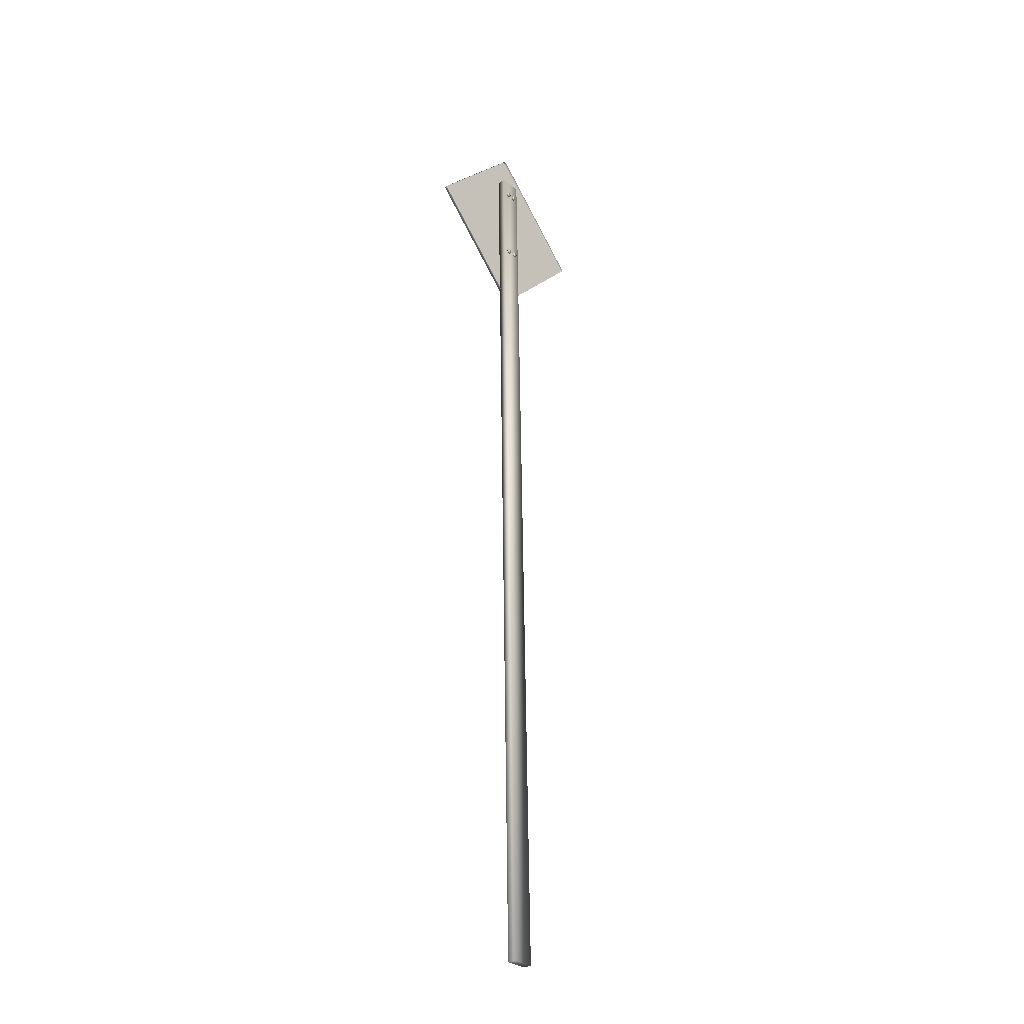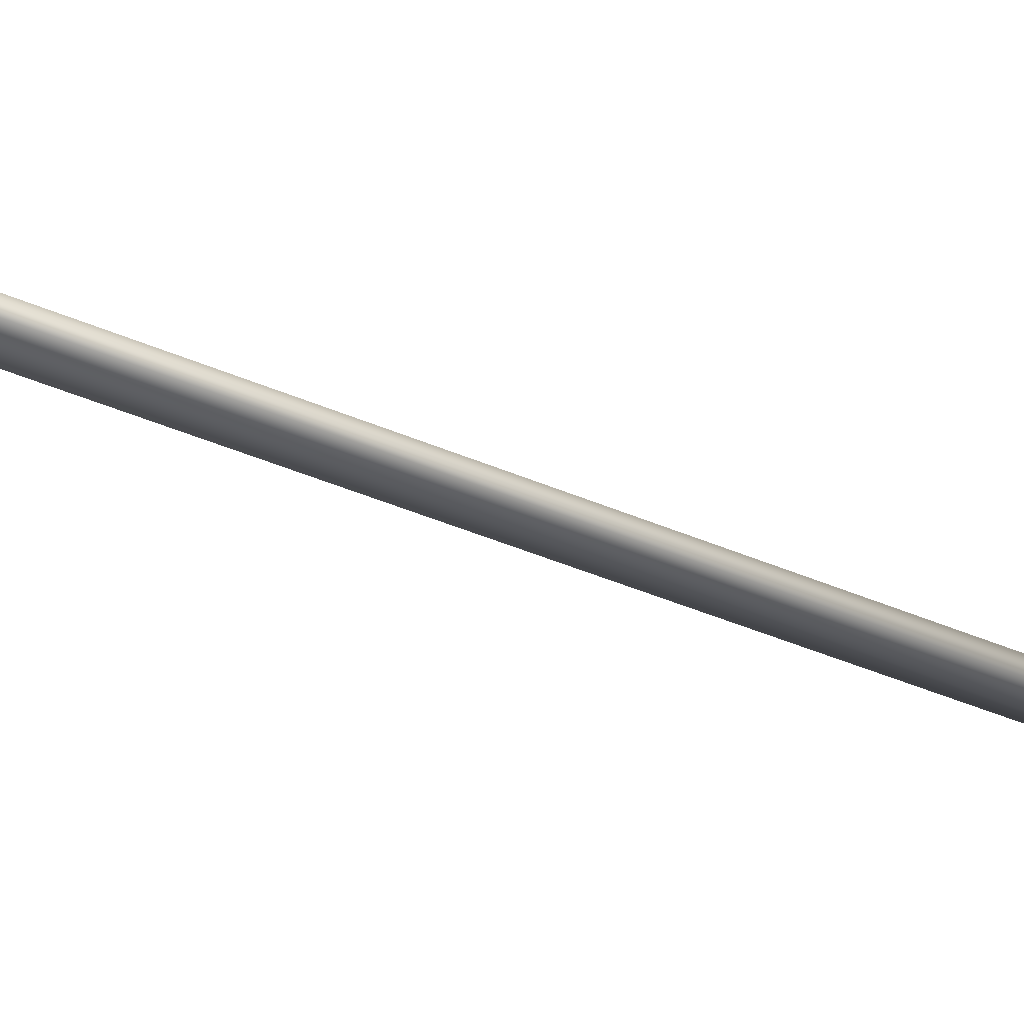
<metadata>
{"format":"obj","ext":"obj","renderer":"f3d","projection":"perspective","resolution":1024,"background":"white","views":[{"elev":-29.5,"azim":-49.4,"up":"+Y"},{"elev":-31.5,"azim":57.6,"up":"+Z"}]}
</metadata>
<code>
v -0.02225 1.587 -0.03041
v -0.02149 1.588 -0.03042
v -0.02056 1.588 -0.03043
v -0.0195 1.589 -0.03045
v -0.01828 1.59 -0.03046
v -0.01689 1.591 -0.03047
v -0.01537 1.591 -0.03048
v -0.01368 1.592 -0.03049
v -0.01223 1.591 -0.03048
v -0.01084 1.591 -0.03047
v -0.009564 1.59 -0.03046
v -0.008411 1.589 -0.03044
v -0.007432 1.588 -0.03043
v -0.00667 1.587 -0.03042
v -0.006137 1.587 -0.03041
v 0.2528 1.328 -0.02589
v 0.2534 1.327 -0.02588
v 0.2542 1.327 -0.02586
v 0.2551 1.326 -0.02585
v 0.256 1.325 -0.02583
v 0.2567 1.323 -0.02581
v 0.2573 1.322 -0.02578
v 0.2575 1.32 -0.02576
v 0.2573 1.319 -0.02573
v 0.2568 1.317 -0.0257
v 0.2561 1.316 -0.02567
v 0.2553 1.315 -0.02565
v 0.2544 1.314 -0.02563
v 0.2536 1.313 -0.02562
v 0.2528 1.312 -0.02561
v -0.004739 1.054 -0.02111
v -0.005503 1.054 -0.0211
v -0.006425 1.053 -0.02108
v -0.00749 1.052 -0.02107
v -0.008713 1.051 -0.02105
v -0.01008 1.05 -0.02104
v -0.01162 1.05 -0.02103
v -0.01331 1.05 -0.02103
v -0.01476 1.05 -0.02103
v -0.01614 1.05 -0.02104
v -0.01743 1.051 -0.02106
v -0.01858 1.052 -0.02107
v -0.01954 1.053 -0.02109
v -0.02032 1.054 -0.0211
v -0.02085 1.054 -0.02111
v -0.2798 1.313 -0.02563
v -0.2804 1.314 -0.02564
v -0.2812 1.315 -0.02565
v -0.2821 1.316 -0.02567
v -0.283 1.317 -0.02569
v -0.2837 1.318 -0.02571
v -0.2843 1.319 -0.02574
v -0.2844 1.321 -0.02576
v -0.2842 1.322 -0.02579
v -0.2838 1.324 -0.02582
v -0.2831 1.325 -0.02584
v -0.2823 1.327 -0.02586
v -0.2814 1.328 -0.02588
v -0.2806 1.329 -0.0259
v -0.2798 1.329 -0.02591
v -0.02225 1.587 -0.0376
v -0.02149 1.587 -0.03762
v -0.02056 1.588 -0.03763
v -0.0195 1.589 -0.03765
v -0.01828 1.59 -0.03766
v -0.01689 1.591 -0.03767
v -0.01537 1.591 -0.03768
v -0.01368 1.591 -0.03769
v -0.01223 1.591 -0.03768
v -0.01084 1.591 -0.03767
v -0.009564 1.59 -0.03766
v -0.008411 1.589 -0.03764
v -0.007432 1.588 -0.03763
v -0.00667 1.587 -0.03762
v -0.006137 1.587 -0.03761
v 0.2528 1.328 -0.03309
v 0.2534 1.327 -0.03308
v 0.2542 1.327 -0.03306
v 0.2551 1.326 -0.03305
v 0.256 1.324 -0.03302
v 0.2567 1.323 -0.033
v 0.2573 1.322 -0.03298
v 0.2575 1.32 -0.03295
v 0.2573 1.319 -0.03292
v 0.2568 1.317 -0.0329
v 0.2561 1.316 -0.03287
v 0.2553 1.314 -0.03285
v 0.2544 1.313 -0.03283
v 0.2536 1.312 -0.03282
v 0.2528 1.312 -0.03281
v -0.004739 1.054 -0.02831
v -0.005503 1.053 -0.0283
v -0.006425 1.053 -0.02828
v -0.00749 1.052 -0.02827
v -0.008713 1.051 -0.02825
v -0.01008 1.05 -0.02824
v -0.01162 1.05 -0.02823
v -0.01331 1.05 -0.02823
v -0.01476 1.05 -0.02823
v -0.01614 1.05 -0.02824
v -0.01743 1.051 -0.02825
v -0.01858 1.052 -0.02827
v -0.01954 1.053 -0.02829
v -0.02032 1.054 -0.0283
v -0.02085 1.054 -0.02831
v -0.2798 1.313 -0.03283
v -0.2804 1.314 -0.03284
v -0.2812 1.314 -0.03285
v -0.2821 1.315 -0.03287
v -0.283 1.317 -0.03289
v -0.2837 1.318 -0.03291
v -0.2843 1.319 -0.03293
v -0.2844 1.321 -0.03296
v -0.2842 1.322 -0.03299
v -0.2838 1.324 -0.03302
v -0.2831 1.325 -0.03304
v -0.2823 1.326 -0.03306
v -0.2814 1.328 -0.03308
v -0.2806 1.328 -0.0331
v -0.2798 1.329 -0.03311
v -0.02225 1.587 -0.03693
v -0.02149 1.588 -0.03694
v -0.02056 1.588 -0.03696
v -0.0195 1.589 -0.03697
v -0.01828 1.59 -0.03699
v -0.01691 1.591 -0.037
v -0.01537 1.591 -0.03701
v -0.01368 1.591 -0.03701
v -0.01223 1.591 -0.03701
v -0.01085 1.591 -0.037
v -0.009564 1.59 -0.03698
v -0.008411 1.589 -0.03697
v -0.007432 1.588 -0.03695
v -0.00667 1.587 -0.03694
v -0.006137 1.587 -0.03693
v 0.2528 1.328 -0.03241
v 0.2534 1.327 -0.0324
v 0.2542 1.327 -0.03239
v 0.2551 1.326 -0.03237
v 0.256 1.324 -0.03235
v 0.2567 1.323 -0.03233
v 0.2573 1.322 -0.0323
v 0.2575 1.32 -0.03228
v 0.2573 1.319 -0.03225
v 0.2568 1.317 -0.03222
v 0.2561 1.316 -0.0322
v 0.2553 1.314 -0.03218
v 0.2544 1.313 -0.03216
v 0.2536 1.312 -0.03214
v 0.2528 1.312 -0.03213
v -0.004739 1.054 -0.02763
v -0.005503 1.053 -0.02762
v -0.006425 1.053 -0.02761
v -0.00749 1.052 -0.02759
v -0.008713 1.051 -0.02757
v -0.01008 1.05 -0.02756
v -0.01162 1.05 -0.02756
v -0.01331 1.05 -0.02755
v -0.01476 1.05 -0.02755
v -0.01614 1.05 -0.02756
v -0.01743 1.051 -0.02758
v -0.01858 1.052 -0.02759
v -0.01954 1.053 -0.02761
v -0.02032 1.054 -0.02762
v -0.02085 1.054 -0.02763
v -0.2798 1.313 -0.03215
v -0.2804 1.314 -0.03216
v -0.2812 1.314 -0.03218
v -0.2821 1.315 -0.03219
v -0.283 1.317 -0.03221
v -0.2837 1.318 -0.03223
v -0.2843 1.319 -0.03226
v -0.2844 1.321 -0.03228
v -0.2842 1.322 -0.03231
v -0.2838 1.324 -0.03234
v -0.2831 1.325 -0.03236
v -0.2823 1.326 -0.03238
v -0.2814 1.328 -0.0324
v -0.2806 1.328 -0.03242
v -0.2798 1.329 -0.03243
v 0.01703 -0.9701 0.01044
v -0.04317 -0.9701 0.01044
v 0.01703 -0.9697 0.03204
v -0.04317 -0.9697 0.03204
v 0.01703 1.491 -0.03251
v -0.04317 1.491 -0.03252
v 0.01703 1.491 -0.01092
v -0.04317 1.491 -0.01092
v -0.03289 1.442 -0.004077
v -0.02929 1.448 -0.004186
v -0.02209 1.448 -0.004185
v -0.01849 1.442 -0.004077
v -0.02209 1.435 -0.003968
v -0.02929 1.435 -0.003968
v -0.03289 1.441 -0.008396
v -0.02929 1.448 -0.008505
v -0.02209 1.448 -0.008506
v -0.01849 1.441 -0.008396
v -0.02209 1.435 -0.008288
v -0.02929 1.435 -0.008288
v -0.009075 1.442 -0.004077
v -0.005474 1.448 -0.004186
v 0.001727 1.448 -0.004186
v 0.005326 1.442 -0.004077
v 0.001726 1.435 -0.003968
v -0.005474 1.435 -0.003968
v -0.009075 1.441 -0.008397
v -0.005474 1.448 -0.008505
v 0.001727 1.448 -0.008505
v 0.005326 1.441 -0.008396
v 0.001726 1.435 -0.008288
v -0.005474 1.435 -0.008287
v -0.009075 1.219 -0.000189
v -0.005473 1.225 -0.000298
v 0.001726 1.225 -0.000298
v 0.005326 1.219 -0.000189
v 0.001727 1.213 -8.1e-05
v -0.005474 1.213 -8.1e-05
v -0.009075 1.219 -0.004509
v -0.005473 1.225 -0.004617
v 0.001726 1.225 -0.004617
v 0.005326 1.219 -0.004509
v 0.001727 1.212 -0.0044
v -0.005474 1.212 -0.0044
v -0.03289 1.219 -0.000189
v -0.02929 1.225 -0.000298
v -0.02209 1.225 -0.000298
v -0.01849 1.219 -0.000189
v -0.02209 1.213 -8.1e-05
v -0.02929 1.213 -8.1e-05
v -0.03289 1.219 -0.004509
v -0.02929 1.225 -0.004617
v -0.02209 1.225 -0.004617
v -0.01849 1.219 -0.004509
v -0.02209 1.212 -0.0044
v -0.02929 1.212 -0.0044
g Temp_Turn_Left_pivot
f 1 2 62
f 1 62 61
f 2 3 63
f 2 63 62
f 3 4 64
f 3 64 63
f 4 5 65
f 4 65 64
f 5 6 66
f 5 66 65
f 6 7 67
f 6 67 66
f 7 8 68
f 7 68 67
f 8 9 69
f 8 69 68
f 9 10 70
f 9 70 69
f 10 11 71
f 10 71 70
f 11 12 72
f 11 72 71
f 12 13 73
f 12 73 72
f 13 14 74
f 13 74 73
f 14 15 75
f 14 75 74
f 15 16 76
f 15 76 75
f 16 17 77
f 16 77 76
f 17 18 78
f 17 78 77
f 18 19 79
f 18 79 78
f 19 20 80
f 19 80 79
f 20 21 81
f 20 81 80
f 21 22 82
f 21 82 81
f 22 23 83
f 22 83 82
f 23 24 84
f 23 84 83
f 24 25 85
f 24 85 84
f 25 26 86
f 25 86 85
f 26 27 87
f 26 87 86
f 27 28 88
f 27 88 87
f 28 29 89
f 28 89 88
f 29 30 90
f 29 90 89
f 30 31 91
f 30 91 90
f 31 32 92
f 31 92 91
f 32 33 93
f 32 93 92
f 33 34 94
f 33 94 93
f 34 35 95
f 34 95 94
f 35 36 96
f 35 96 95
f 36 37 97
f 36 97 96
f 37 38 98
f 37 98 97
f 38 39 99
f 38 99 98
f 39 40 100
f 39 100 99
f 40 41 101
f 40 101 100
f 41 42 102
f 41 102 101
f 42 43 103
f 42 103 102
f 43 44 104
f 43 104 103
f 44 45 105
f 44 105 104
f 45 46 106
f 45 106 105
f 46 47 107
f 46 107 106
f 47 48 108
f 47 108 107
f 48 49 109
f 48 109 108
f 49 50 110
f 49 110 109
f 50 51 111
f 50 111 110
f 51 52 112
f 51 112 111
f 52 53 113
f 52 113 112
f 53 54 114
f 53 114 113
f 54 55 115
f 54 115 114
f 55 56 116
f 55 116 115
f 56 57 117
f 56 117 116
f 57 58 118
f 57 118 117
f 58 59 119
f 58 119 118
f 59 60 120
f 59 120 119
f 60 1 61
f 60 61 120
g Pole_46
f 181 183 184
f 181 184 182
f 185 186 188
f 185 188 187
f 181 182 186
f 181 186 185
f 182 184 188
f 182 188 186
f 184 183 187
f 184 187 188
f 183 181 185
f 183 185 187
f 189 190 196
f 189 196 195
f 190 191 197
f 190 197 196
f 191 192 198
f 191 198 197
f 192 193 199
f 192 199 198
f 193 194 200
f 193 200 199
f 194 189 195
f 194 195 200
f 194 193 192
f 194 192 191
f 194 191 190
f 194 190 189
f 195 196 197
f 195 197 198
f 195 198 199
f 195 199 200
f 201 202 208
f 201 208 207
f 202 203 209
f 202 209 208
f 203 204 210
f 203 210 209
f 204 205 211
f 204 211 210
f 205 206 212
f 205 212 211
f 206 201 207
f 206 207 212
f 206 205 204
f 206 204 203
f 206 203 202
f 206 202 201
f 207 208 209
f 207 209 210
f 207 210 211
f 207 211 212
f 213 214 220
f 213 220 219
f 214 215 221
f 214 221 220
f 215 216 222
f 215 222 221
f 216 217 223
f 216 223 222
f 217 218 224
f 217 224 223
f 218 213 219
f 218 219 224
f 218 217 216
f 218 216 215
f 218 215 214
f 218 214 213
f 219 220 221
f 219 221 222
f 219 222 223
f 219 223 224
f 225 226 232
f 225 232 231
f 226 227 233
f 226 233 232
f 227 228 234
f 227 234 233
f 228 229 235
f 228 235 234
f 229 230 236
f 229 236 235
f 230 225 231
f 230 231 236
f 230 229 228
f 230 228 227
f 230 227 226
f 230 226 225
f 231 232 233
f 231 233 234
f 231 234 235
f 231 235 236
g Sign_metal_back35
f 172 174 173
f 171 174 172
f 170 174 171
f 170 175 174
f 170 176 175
f 169 176 170
f 169 177 176
f 168 177 169
f 168 178 177
f 167 178 168
f 167 179 178
f 166 179 167
f 166 180 179
f 165 180 166
f 165 121 180
f 165 122 121
f 165 123 122
f 165 124 123
f 165 125 124
f 165 126 125
f 165 127 126
f 165 128 127
f 165 129 128
f 165 130 129
f 165 131 130
f 165 132 131
f 165 133 132
f 165 134 133
f 165 135 134
f 165 136 135
f 164 136 165
f 163 136 164
f 162 136 163
f 161 136 162
f 160 136 161
f 159 136 160
f 158 136 159
f 157 136 158
f 156 136 157
f 155 136 156
f 154 136 155
f 153 136 154
f 152 136 153
f 151 136 152
f 150 136 151
f 149 136 150
f 149 137 136
f 148 137 149
f 148 138 137
f 147 138 148
f 147 139 138
f 146 139 147
f 146 140 139
f 145 140 146
f 144 140 145
f 144 141 140
f 143 141 144
f 143 142 141
g Temp_Turn_Left
f 112 113 114
f 111 112 114
f 110 111 114
f 110 114 115
f 110 115 116
f 109 110 116
f 109 116 117
f 108 109 117
f 108 117 118
f 107 108 118
f 107 118 119
f 106 107 119
f 106 119 120
f 105 106 120
f 105 120 61
f 105 61 62
f 105 62 63
f 105 63 64
f 105 64 65
f 105 65 66
f 105 66 67
f 105 67 68
f 105 68 69
f 105 69 70
f 105 70 71
f 105 71 72
f 105 72 73
f 105 73 74
f 105 74 75
f 105 75 76
f 104 105 76
f 103 104 76
f 102 103 76
f 101 102 76
f 100 101 76
f 99 100 76
f 98 99 76
f 97 98 76
f 96 97 76
f 95 96 76
f 94 95 76
f 93 94 76
f 92 93 76
f 91 92 76
f 90 91 76
f 89 90 76
f 89 76 77
f 88 89 77
f 88 77 78
f 87 88 78
f 87 78 79
f 86 87 79
f 86 79 80
f 85 86 80
f 84 85 80
f 84 80 81
f 83 84 81
f 83 81 82

</code>
